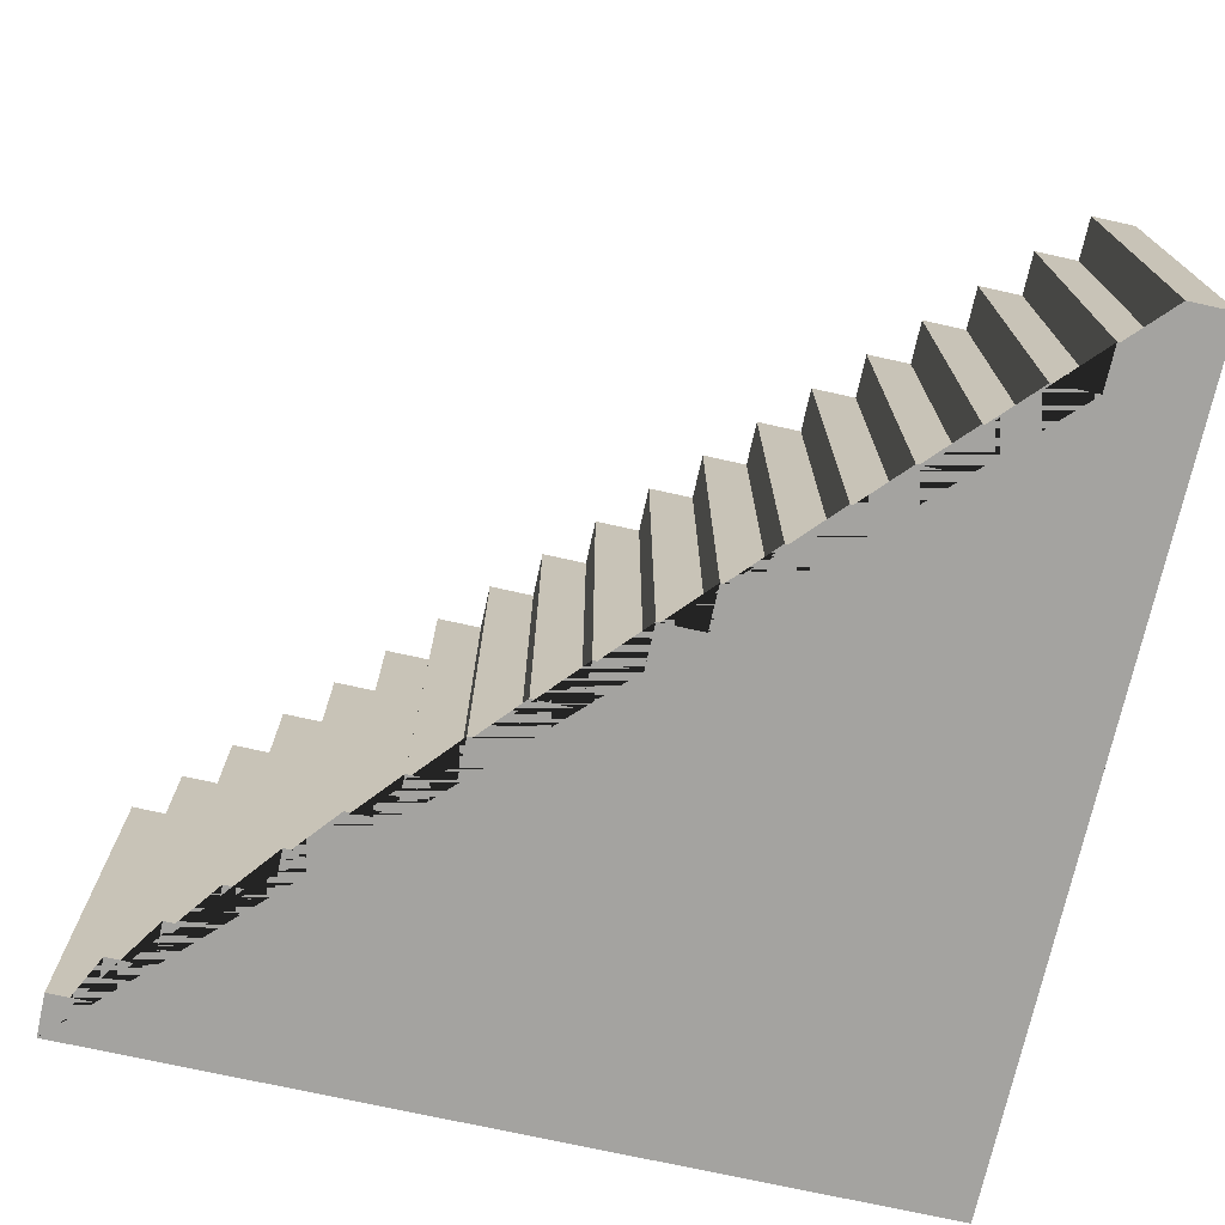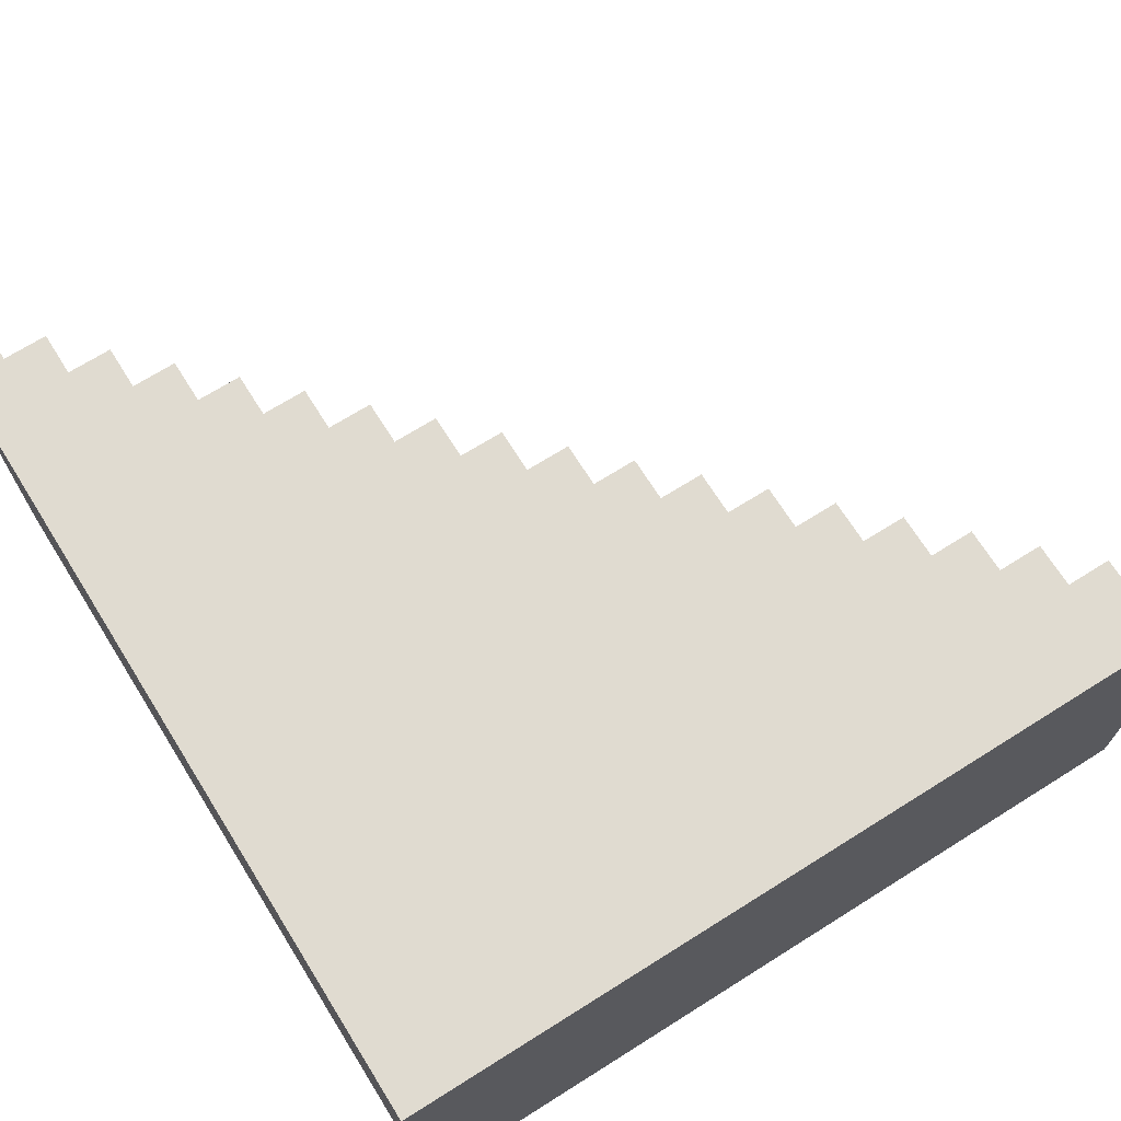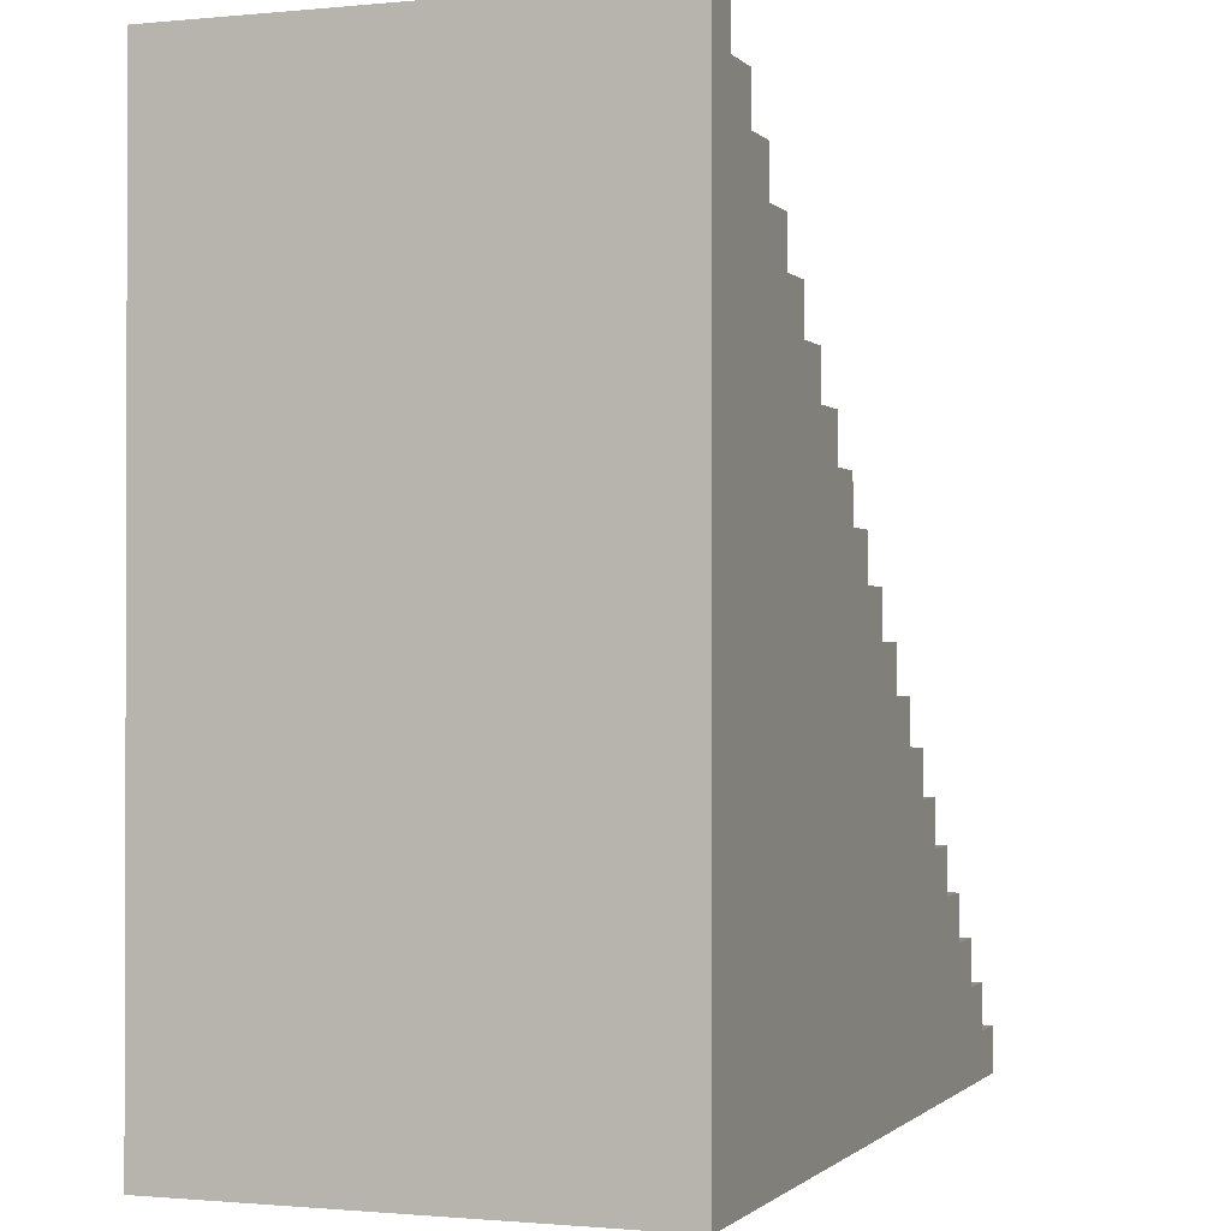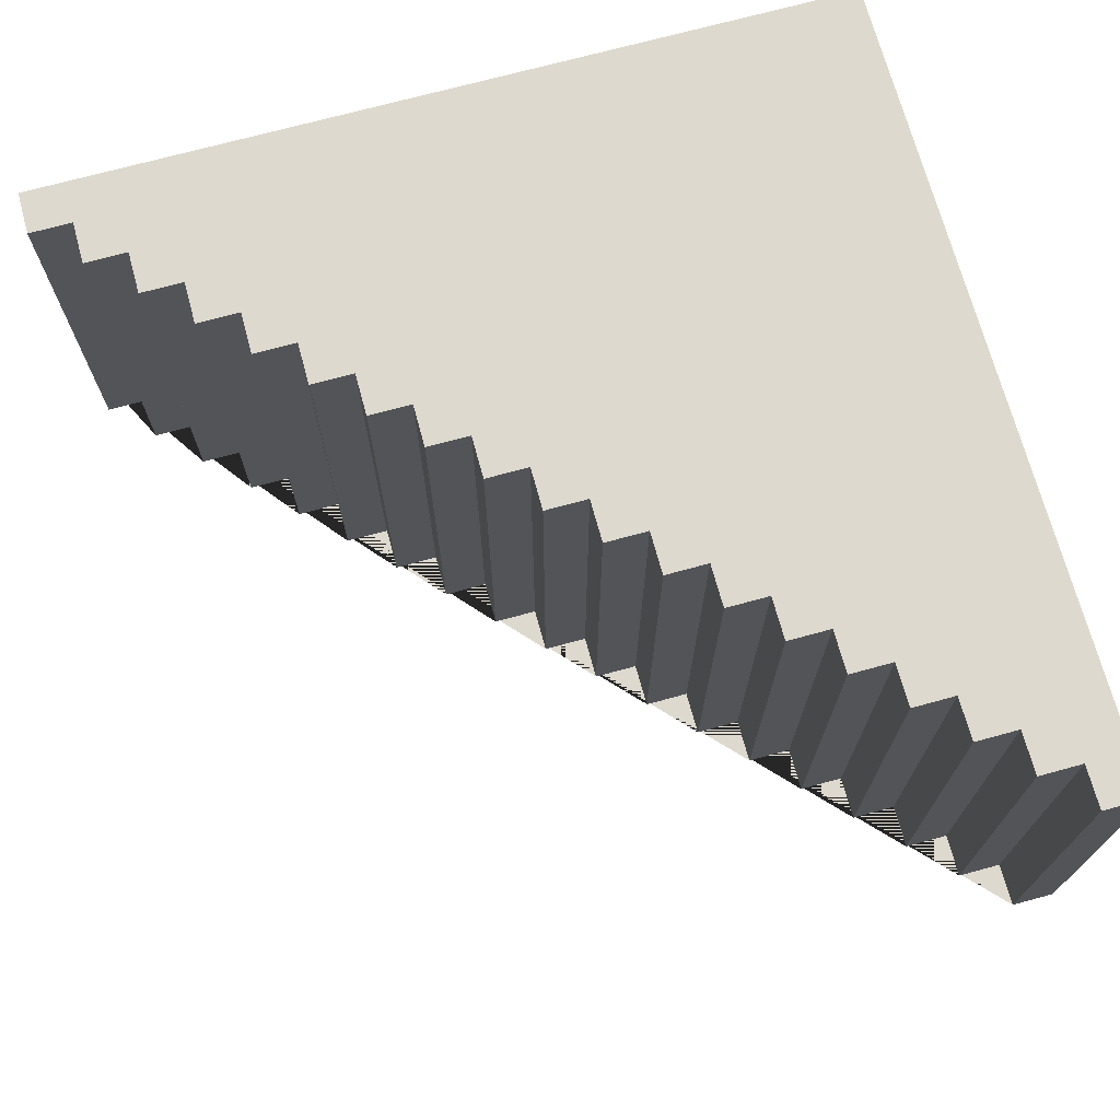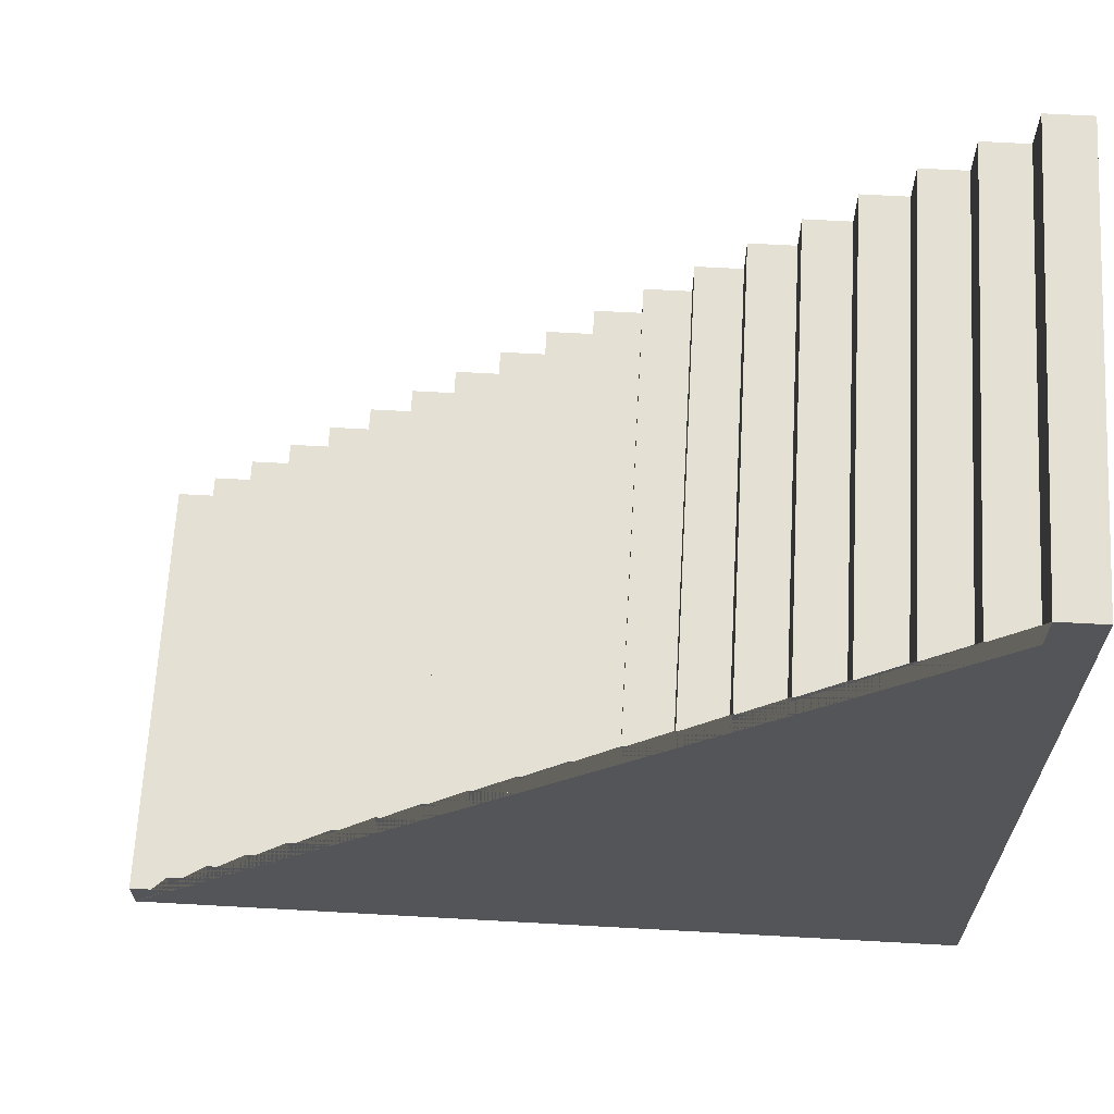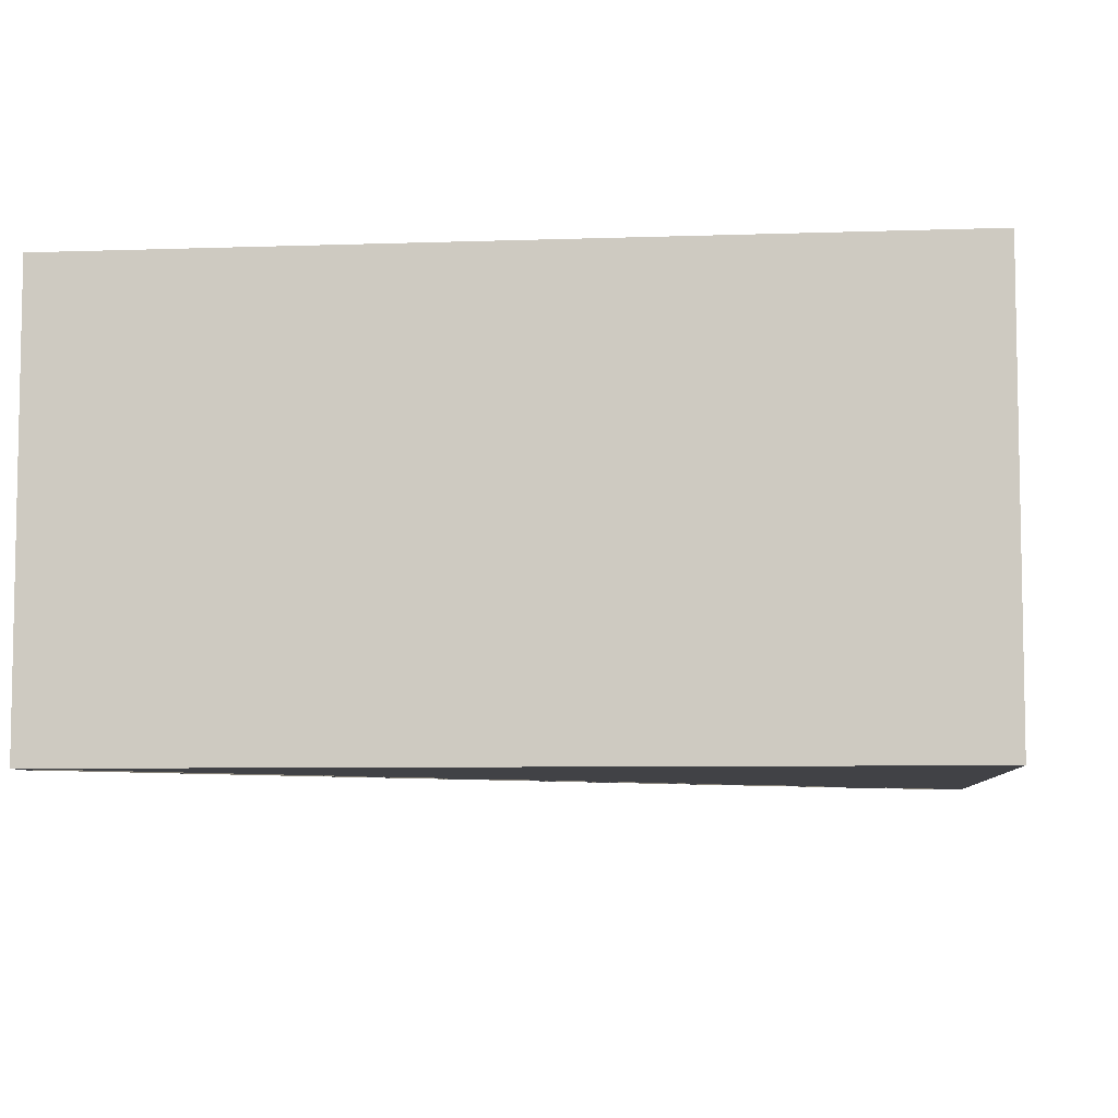
<metadata>
{"format":"obj","ext":"obj","renderer":"f3d","projection":"perspective","resolution":1024,"background":"white","views":[{"elev":-72.9,"azim":167.5,"up":"+Z"},{"elev":69.8,"azim":-32.1,"up":"+Z"},{"elev":-1.0,"azim":-70.0,"up":"+Y"},{"elev":71.4,"azim":164.7,"up":"+Z"},{"elev":65.7,"azim":-176.8,"up":"+Y"},{"elev":-6.7,"azim":-84.2,"up":"+Z"}]}
</metadata>
<code>
g Mesh1 Model
v 9.5 0 -2.5
v 0 0 -2.5
v 0 9.5 -2.5
v 0.5 9.5 -2.5
v 0.5 9 -2.5
v 1 9 -2.5
v 1 8.5 -2.5
v 1.5 8.5 -2.5
v 1.5 8 -2.5
v 2 8 -2.5
v 2 7.5 -2.5
v 2.5 7.5 -2.5
v 2.5 7 -2.5
v 3 7 -2.5
v 3 6.5 -2.5
v 3.5 6.5 -2.5
v 3.5 6 -2.5
v 4 6 -2.5
v 4 5.5 -2.5
v 4.5 5.5 -2.5
v 4.5 5 -2.5
v 5 5 -2.5
v 5 4.5 -2.5
v 5.5 4.5 -2.5
v 5.5 4 -2.5
v 6 4 -2.5
v 6 3.5 -2.5
v 6.5 3.5 -2.5
v 6.5 3 -2.5
v 7 3 -2.5
v 7 2.5 -2.5
v 7.5 2.5 -2.5
v 7.5 2 -2.5
v 8 2 -2.5
v 8 1.5 -2.5
v 8.5 1.5 -2.5
v 8.5 1 -2.5
v 9 1 -2.5
v 9 0.5 -2.5
v 9.5 0.5 -2.5
f 1 2 3 4 5 6 7 8 9 10 11 12 13 14 15 16 17 18 19 20 21 22 23 24 25 26 27 28 29 30 31 32 33 34 35 36 37 38 39 40
v 9.5 0 2.5
v 0 0 2.5
f 2 1 41 42
v 9.5 0.5 2.5
f 43 41 1 40
v 9 0.5 2.5
v 9 1 2.5
v 8.5 1 2.5
v 8.5 1.5 2.5
v 8 1.5 2.5
v 8 2 2.5
v 7.5 2 2.5
v 7.5 2.5 2.5
v 7 2.5 2.5
v 7 3 2.5
v 6.5 3 2.5
v 6.5 3.5 2.5
v 6 3.5 2.5
v 6 4 2.5
v 5.5 4 2.5
v 5.5 4.5 2.5
v 5 4.5 2.5
v 5 5 2.5
v 4.5 5 2.5
v 4.5 5.5 2.5
v 4 5.5 2.5
v 4 6 2.5
v 3.5 6 2.5
v 3.5 6.5 2.5
v 3 6.5 2.5
v 3 7 2.5
v 2.5 7 2.5
v 2.5 7.5 2.5
v 2 7.5 2.5
v 2 8 2.5
v 1.5 8 2.5
v 1.5 8.5 2.5
v 1 8.5 2.5
v 1 9 2.5
v 0.5 9 2.5
v 0.5 9.5 2.5
v 0 9.5 2.5
f 42 41 43 44 45 46 47 48 49 50 51 52 53 54 55 56 57 58 59 60 61 62 63 64 65 66 67 68 69 70 71 72 73 74 75 76 77 78 79 80
f 44 43 40 39
f 45 44 39 38
f 46 45 38 37
f 47 46 37 36
f 48 47 36 35
f 49 48 35 34
f 50 49 34 33
f 51 50 33 32
f 52 51 32 31
f 53 52 31 30
f 54 53 30 29
f 55 54 29 28
f 56 55 28 27
f 57 56 27 26
f 58 57 26 25
f 59 58 25 24
f 60 59 24 23
f 61 60 23 22
f 62 61 22 21
f 63 62 21 20
f 64 63 20 19
f 65 64 19 18
f 66 65 18 17
f 67 66 17 16
f 68 67 16 15
f 69 68 15 14
f 70 69 14 13
f 71 70 13 12
f 72 71 12 11
f 73 72 11 10
f 74 73 10 9
f 75 74 9 8
f 76 75 8 7
f 77 76 7 6
f 78 77 6 5
f 79 78 5 4
f 80 79 4 3
f 80 3 2 42

</code>
